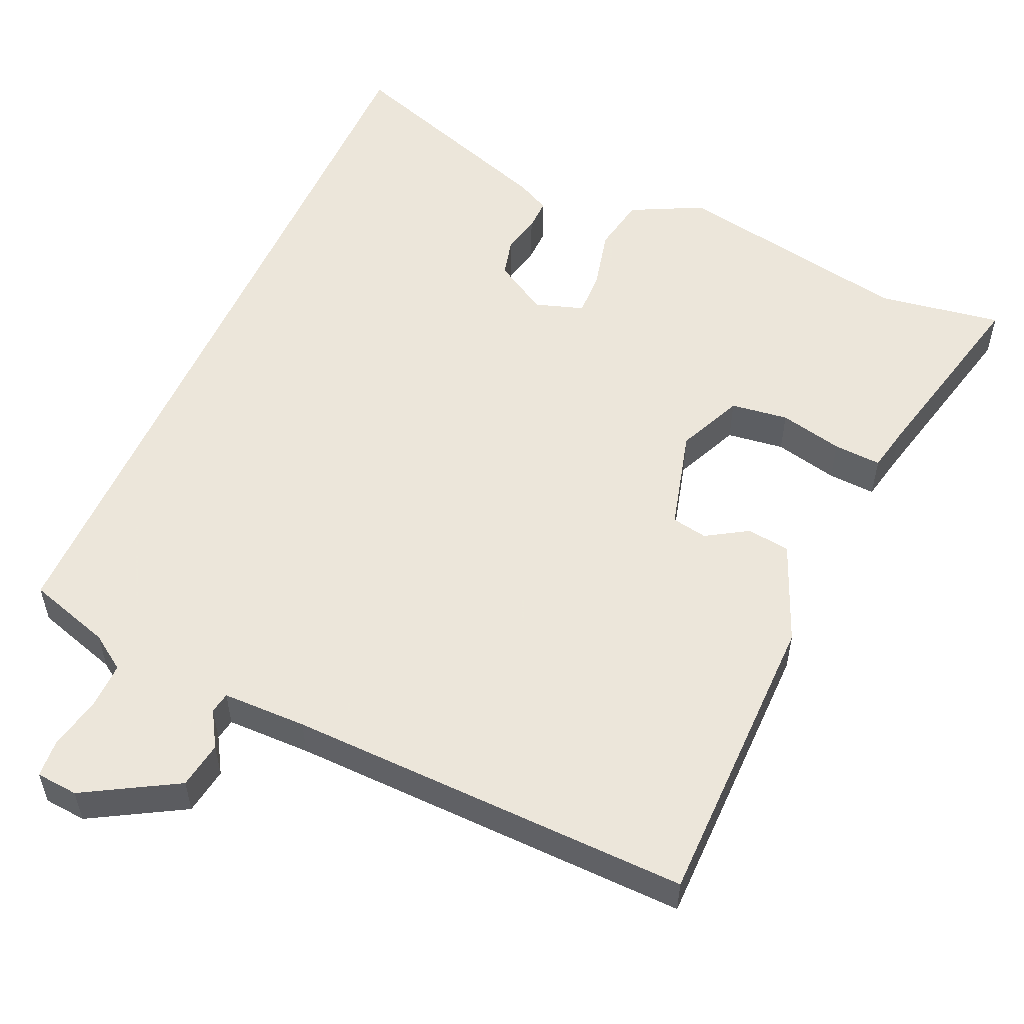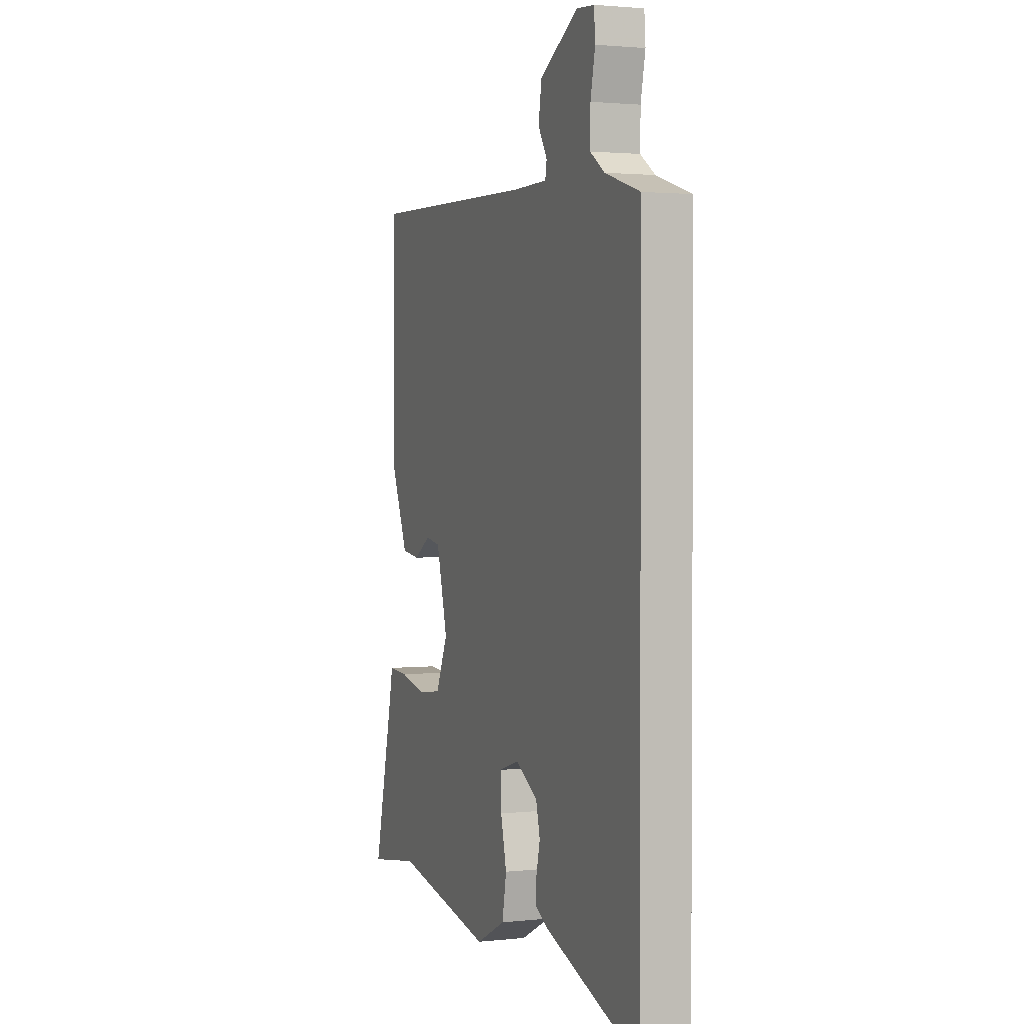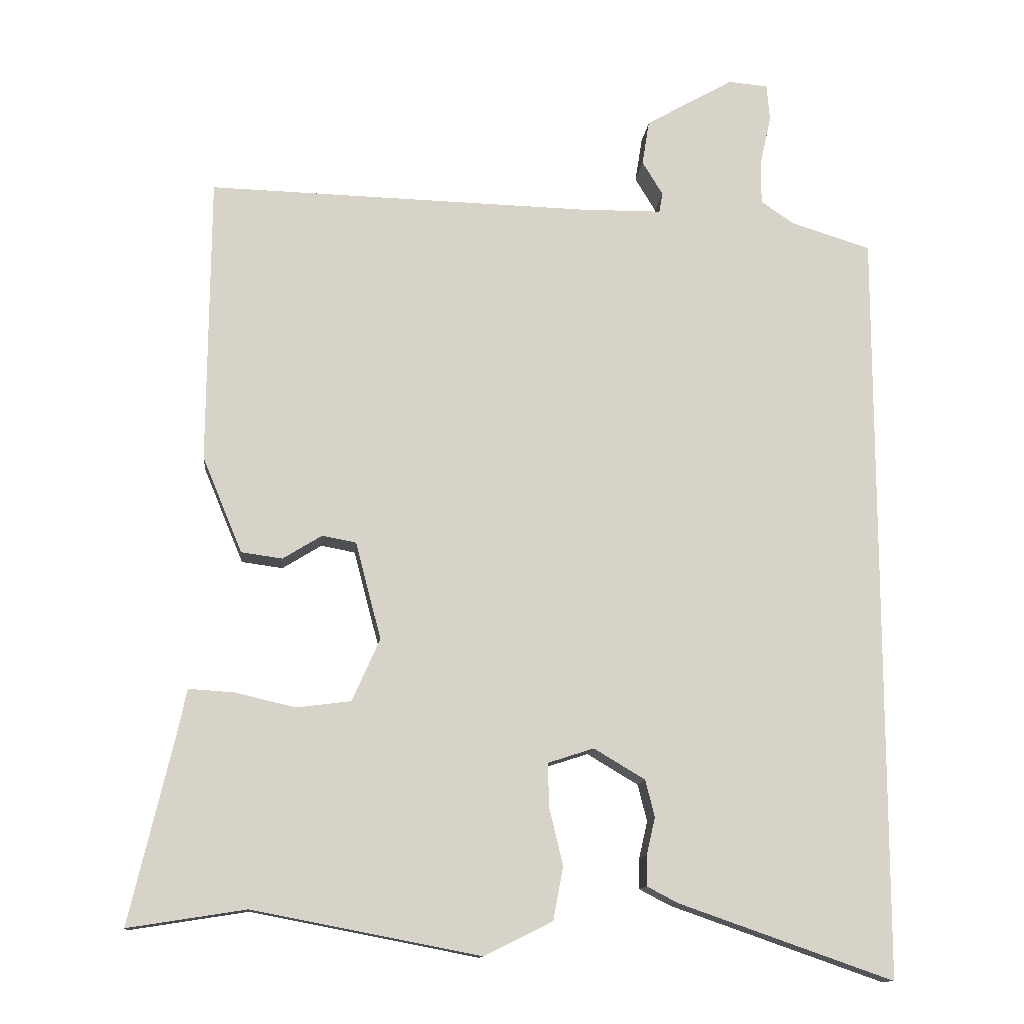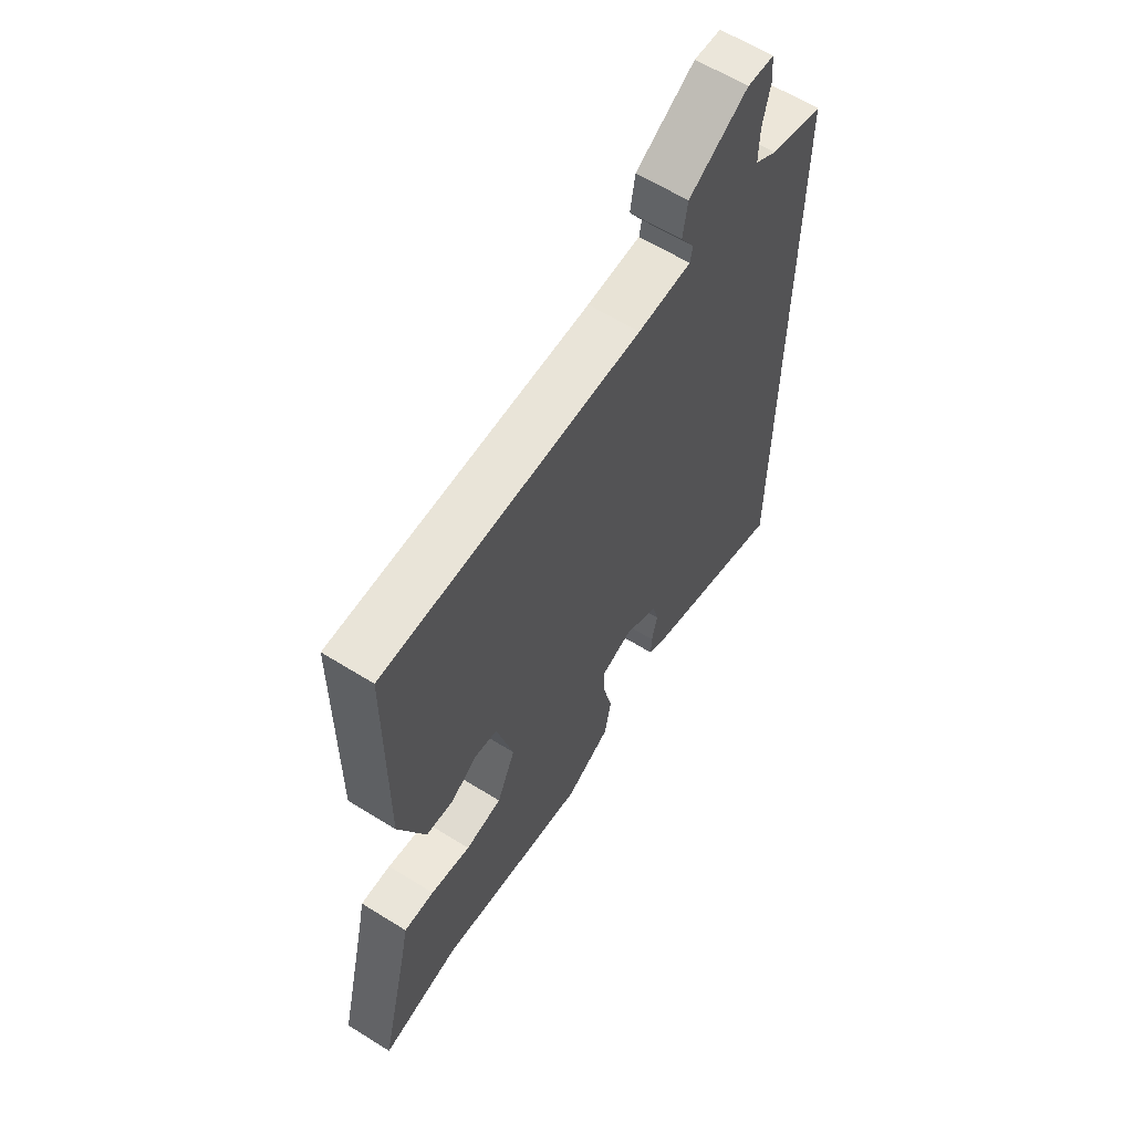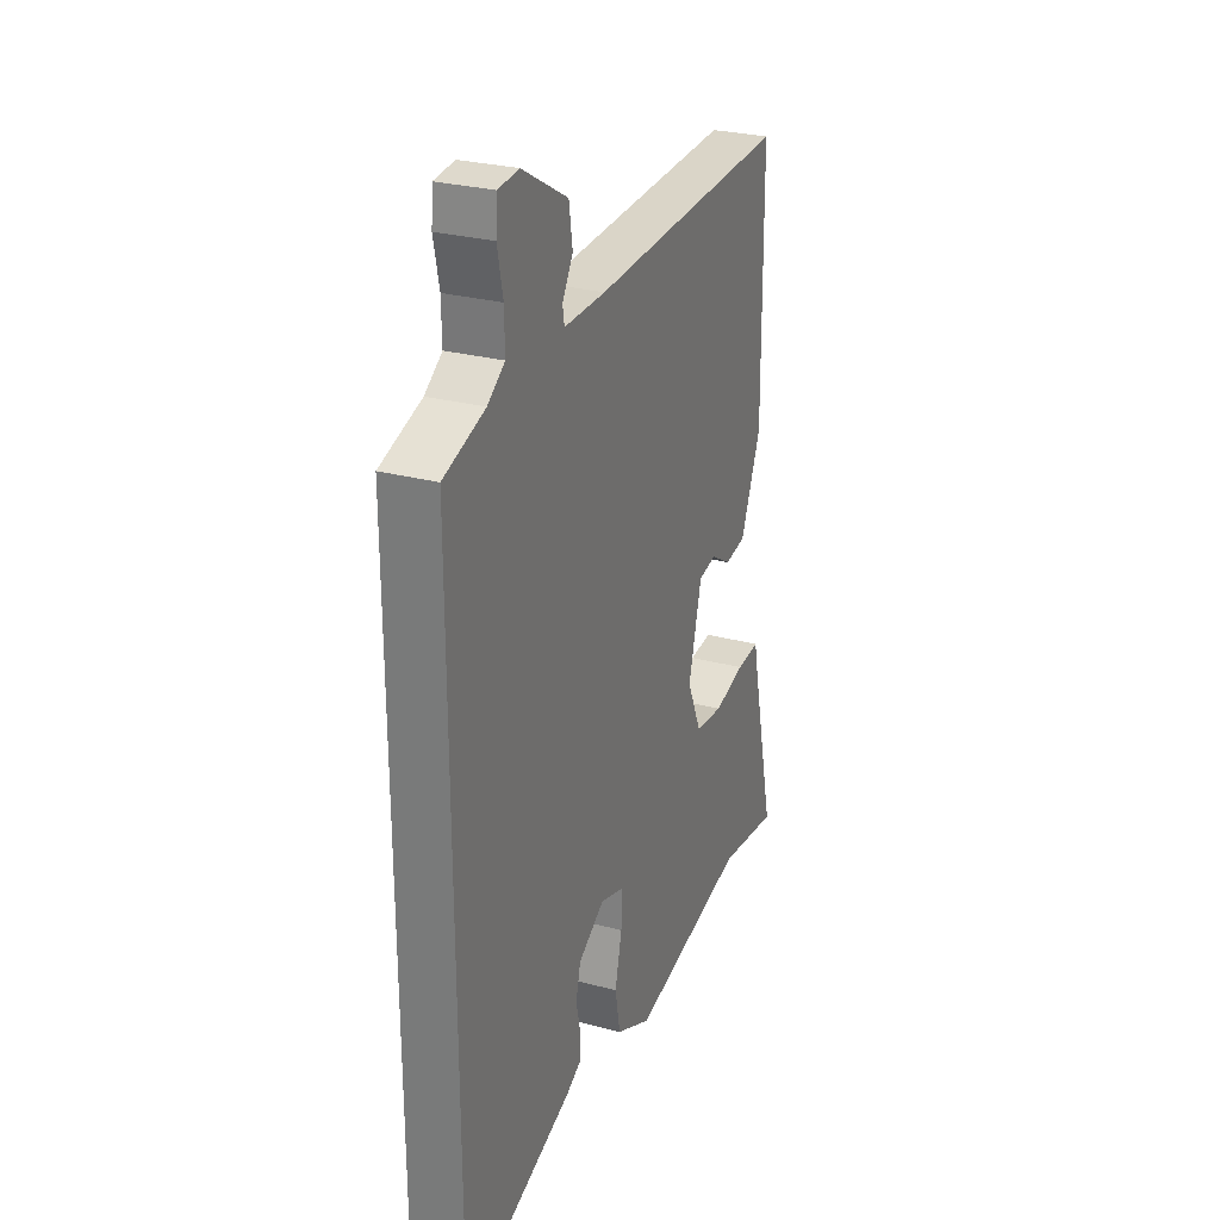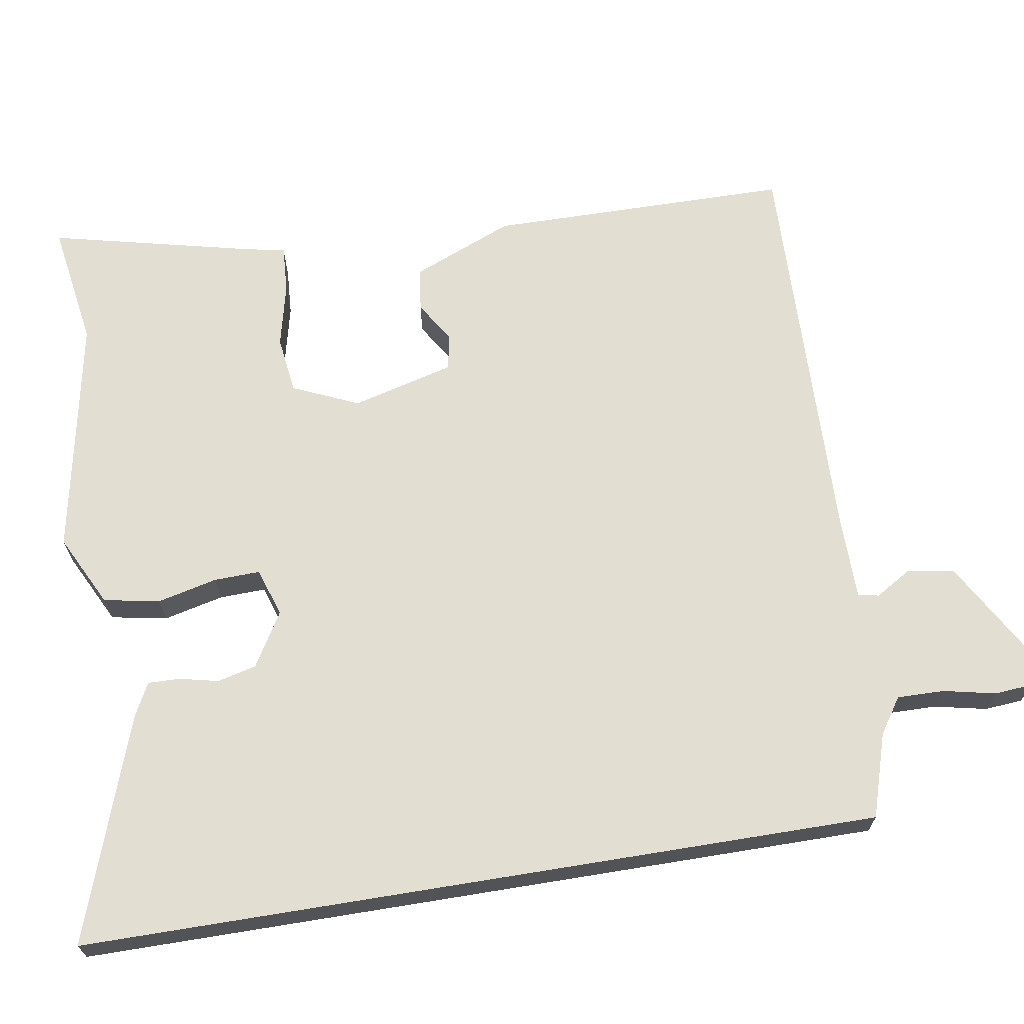
<metadata>
{"format":"obj","ext":"obj","renderer":"f3d","projection":"perspective","resolution":1024,"background":"white","views":[{"elev":54.2,"azim":23.9,"up":"+Y"},{"elev":2.0,"azim":-111.0,"up":"+Z"},{"elev":-12.6,"azim":174.4,"up":"+Z"},{"elev":62.0,"azim":122.3,"up":"+Z"},{"elev":27.8,"azim":-68.0,"up":"+Z"},{"elev":67.5,"azim":-99.3,"up":"+Y"}]}
</metadata>
<code>
v -0.5 0.07 -0.577
v -0.5 0.07 0.491
v -0.388 0.07 0.526
v -0.341 0.07 0.558
v -0.342 0.07 0.621
v -0.357 0.07 0.691
v -0.353 0.07 0.742
v -0.297 0.07 0.747
v -0.173 0.07 0.676
v -0.163 0.07 0.613
v -0.192 0.07 0.565
v -0.187 0.07 0.537
v -0.074 0.07 0.536
v 0.467 0.07 0.551
v 0.47 0.07 0.146
v 0.414 0.07 0.011
v 0.356 0.07 0.003
v 0.301 0.07 0.037
v 0.253 0.07 0.028
v 0.217 0.07 -0.109
v 0.256 0.07 -0.197
v 0.333 0.07 -0.207
v 0.418 0.07 -0.187
v 0.482 0.07 -0.183
v 0.494 0.07 -0.241
v 0.557 0.07 -0.509
v 0.391 0.07 -0.483
v 0.071 0.07 -0.545
v -0.025 0.07 -0.497
v -0.039 0.07 -0.422
v -0.02 0.07 -0.342
v -0.018 0.07 -0.28
v -0.083 0.07 -0.259
v -0.155 0.07 -0.302
v -0.168 0.07 -0.354
v -0.156 0.07 -0.406
v -0.155 0.07 -0.449
v -0.199 0.07 -0.472
v -0.5 0 -0.577
v -0.5 0 0.491
v -0.388 0 0.526
v -0.341 0 0.558
v -0.342 0 0.621
v -0.357 0 0.691
v -0.353 0 0.742
v -0.297 0 0.747
v -0.173 0 0.676
v -0.163 0 0.613
v -0.192 0 0.565
v -0.187 0 0.537
v -0.074 0 0.536
v 0.467 0 0.551
v 0.47 0 0.146
v 0.414 0 0.011
v 0.356 0 0.003
v 0.301 0 0.037
v 0.253 0 0.028
v 0.217 0 -0.109
v 0.256 0 -0.197
v 0.333 0 -0.207
v 0.418 0 -0.187
v 0.482 0 -0.183
v 0.494 0 -0.241
v 0.557 0 -0.509
v 0.391 0 -0.483
v 0.071 0 -0.545
v -0.025 0 -0.497
v -0.039 0 -0.422
v -0.02 0 -0.342
v -0.018 0 -0.28
v -0.083 0 -0.259
v -0.155 0 -0.302
v -0.168 0 -0.354
v -0.156 0 -0.406
v -0.155 0 -0.449
v -0.199 0 -0.472
f 35 36 37 38
f 34 35 38 1
f 28 29 30 31
f 27 28 31 32
f 25 26 27 32
f 22 23 24 25
f 21 22 25 32
f 20 21 32 33
f 15 16 17 18
f 13 14 15 18
f 12 13 18 19
f 8 9 10 11
f 8 11 12
f 5 6 7 8
f 4 5 8 12
f 3 4 12 19
f 34 1 2 3
f 33 34 3 19
f 19 20 33
f 76 75 74 73
f 39 76 73 72
f 69 68 67 66
f 70 69 66 65
f 70 65 64 63
f 63 62 61 60
f 70 63 60 59
f 71 70 59 58
f 56 55 54 53
f 56 53 52 51
f 57 56 51 50
f 49 48 47 46
f 50 49 46
f 46 45 44 43
f 50 46 43 42
f 57 50 42 41
f 41 40 39 72
f 57 41 72 71
f 71 58 57
f 1 39 40 2
f 2 40 41 3
f 3 41 42 4
f 4 42 43 5
f 5 43 44 6
f 6 44 45 7
f 7 45 46 8
f 8 46 47 9
f 9 47 48 10
f 10 48 49 11
f 11 49 50 12
f 12 50 51 13
f 13 51 52 14
f 14 52 53 15
f 15 53 54 16
f 16 54 55 17
f 17 55 56 18
f 18 56 57 19
f 19 57 58 20
f 20 58 59 21
f 21 59 60 22
f 22 60 61 23
f 23 61 62 24
f 24 62 63 25
f 25 63 64 26
f 26 64 65 27
f 27 65 66 28
f 28 66 67 29
f 29 67 68 30
f 30 68 69 31
f 31 69 70 32
f 32 70 71 33
f 33 71 72 34
f 34 72 73 35
f 35 73 74 36
f 36 74 75 37
f 37 75 76 38
f 38 76 39 1

</code>
